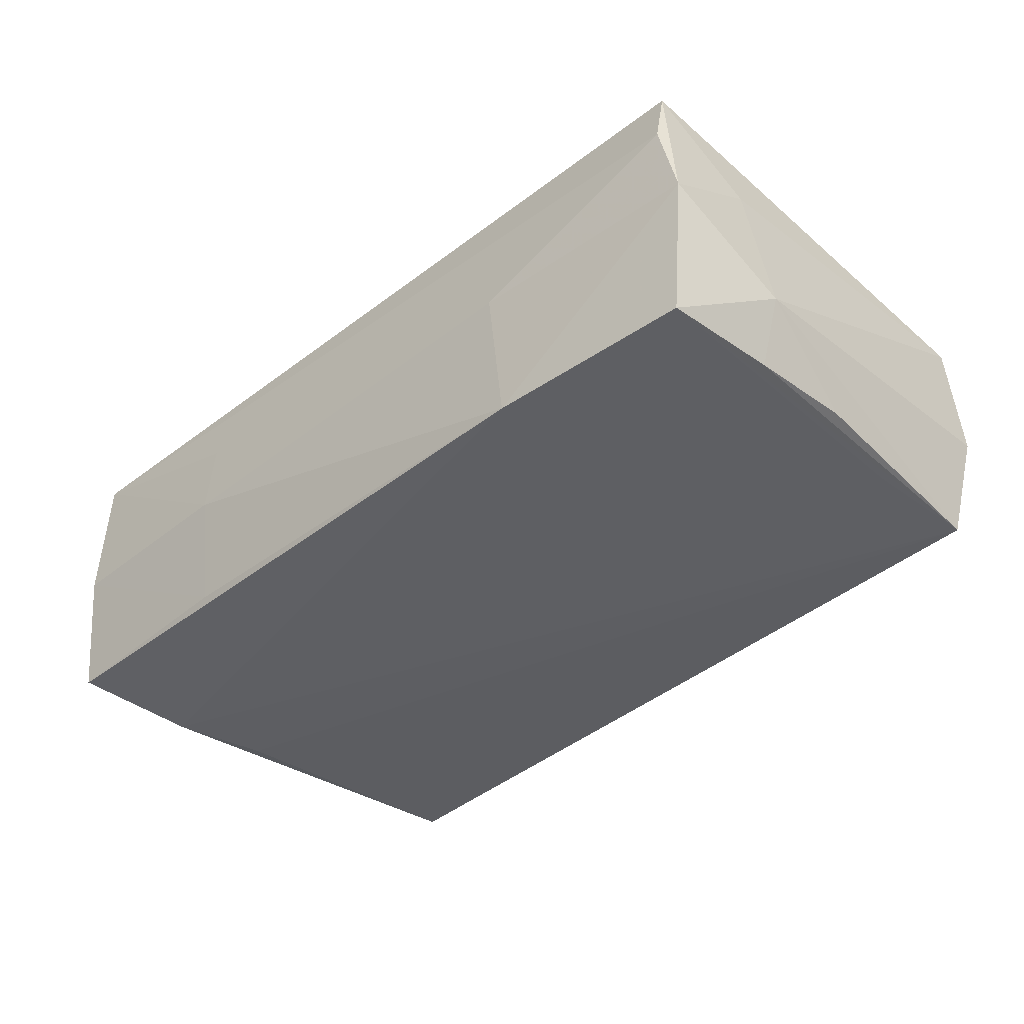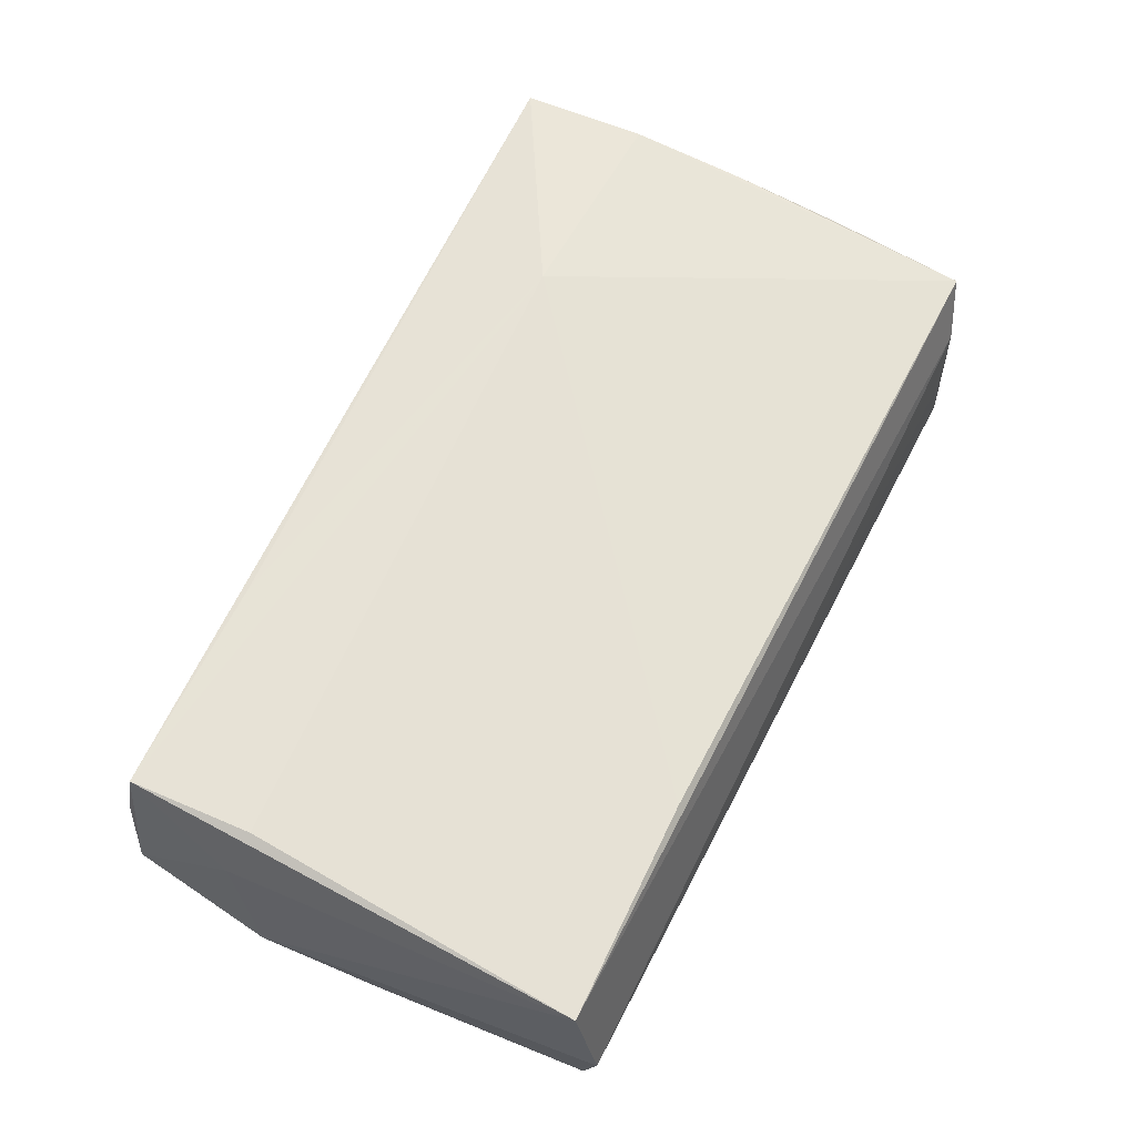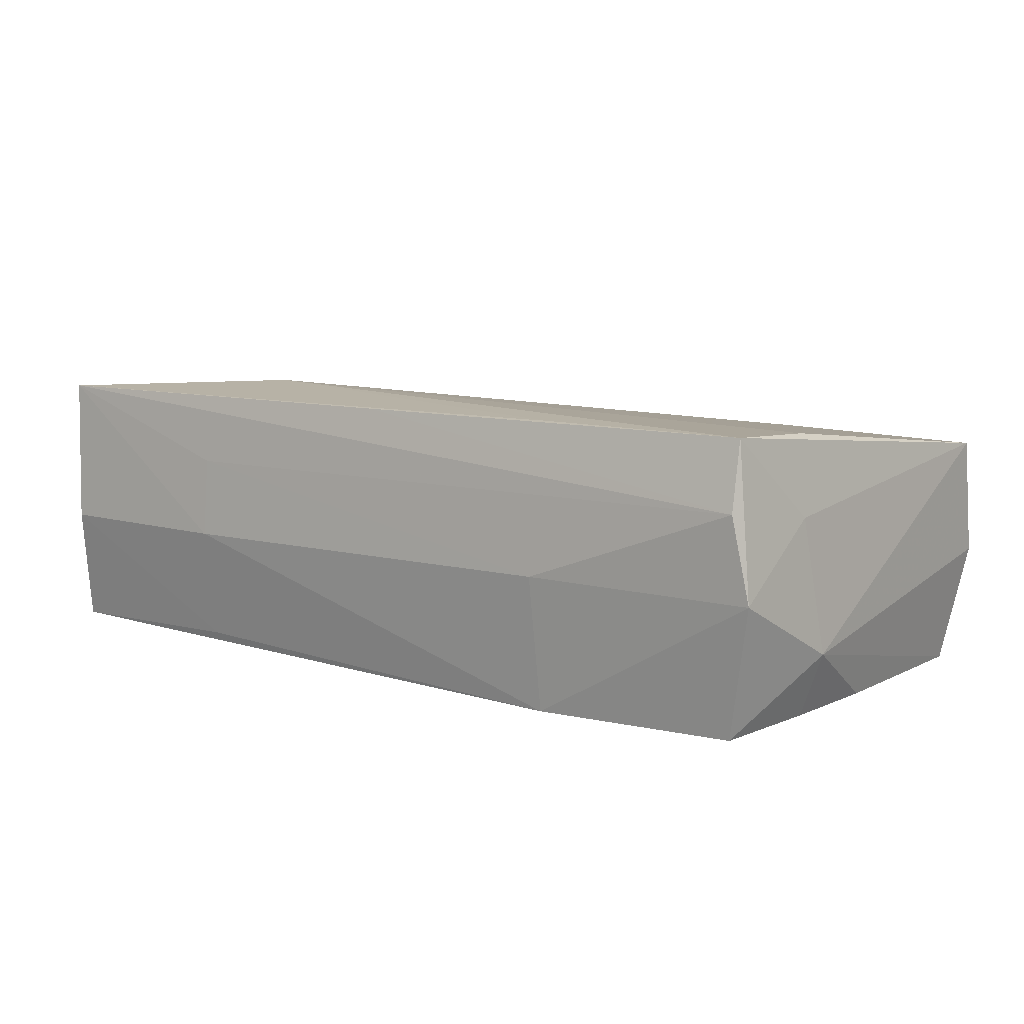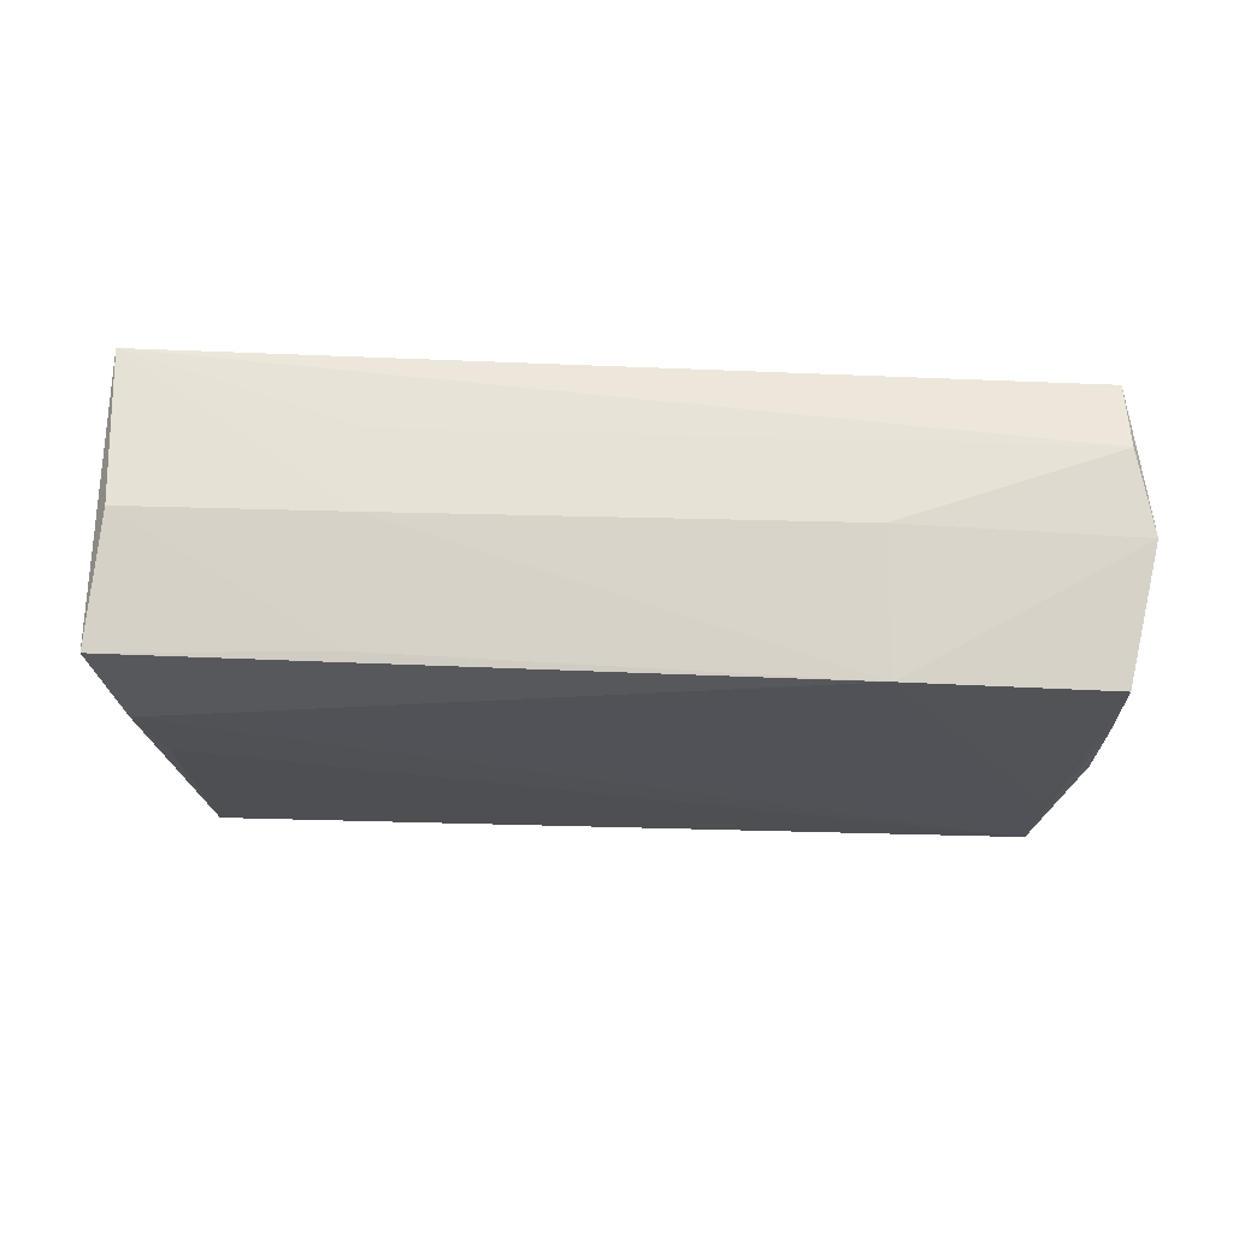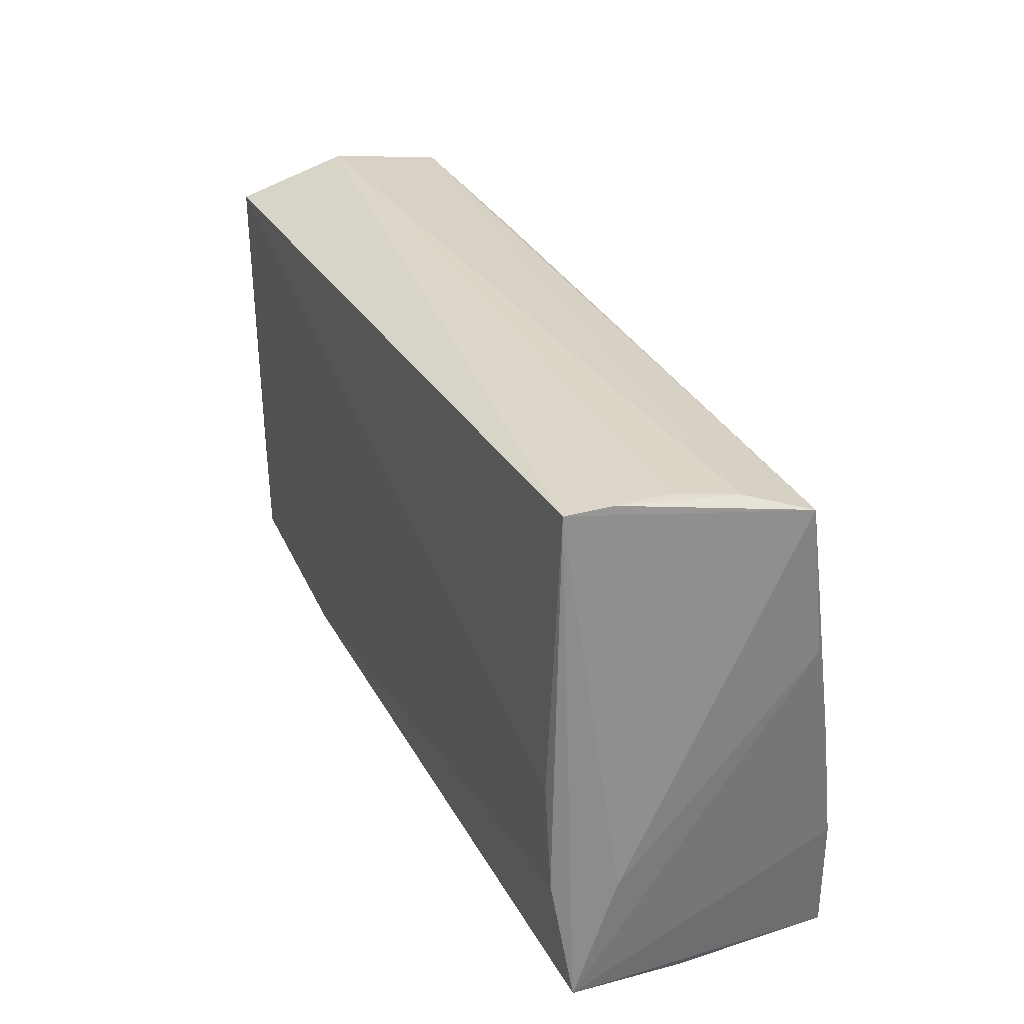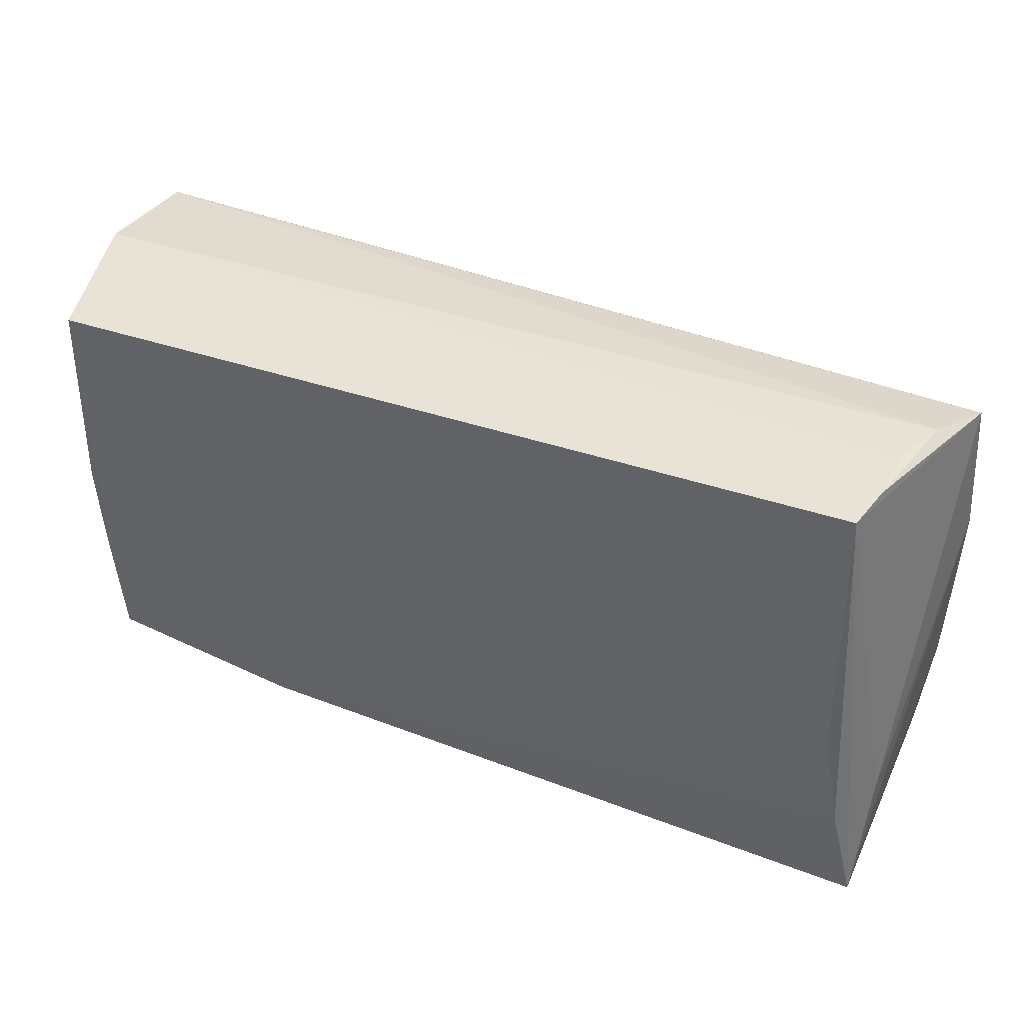
<metadata>
{"format":"obj","ext":"obj","renderer":"f3d","projection":"perspective","resolution":1024,"background":"white","views":[{"elev":-40.9,"azim":44.5,"up":"+Z"},{"elev":61.2,"azim":115.5,"up":"+Z"},{"elev":8.8,"azim":37.8,"up":"+Z"},{"elev":-21.6,"azim":-2.5,"up":"+Z"},{"elev":32.3,"azim":-113.6,"up":"+Y"},{"elev":43.5,"azim":-154.5,"up":"+Y"}]}
</metadata>
<code>
v 0.0508 0.01375 -0.0166
v -0.02672 -0.01475 0.01914
v 0.05485 -0.02717 -0.0005031
v -0.04744 0.03252 -0.01405
v -0.0485 0.03293 -0.002648
v -0.02709 -0.03005 -0.0003859
v 0.02672 -0.02626 0.01789
v -0.02784 -0.02744 -0.01438
v 0.05415 0.03085 -0.002083
v 0.0521 -0.01163 0.01687
v -0.05522 0.01327 0.01268
v 0.02669 -0.027 -0.0166
v -0.05415 0.03081 0.01123
v 0.0528 -0.02615 0.01769
v -0.05227 -0.03005 -0.0002066
v -0.02686 -0.02945 0.009354
v -0.05409 -0.01411 0.01708
v 0.05457 -0.01472 0.00774
v 0.0008151 -0.02769 0.01784
v 0.02783 0.02823 0.01286
v -0.04879 -0.001012 -0.01624
v -0.05121 -0.01279 -0.0166
v 0.05127 -0.02475 -0.01646
v 0.05442 0.02829 0.01223
v -0.04862 0.03317 -0.008911
v 0.05297 -0.02787 0.009547
v -0.05281 -0.02922 0.018
v 0.05175 0.0281 -0.01656
v 0.05572 -0.0118 -0.008382
v -0.05084 0.03251 0.004239
v -0.05396 -0.02719 -0.01491
v -0.05416 -0.01253 -0.009839
v 0.05248 -0.01095 -0.01626
v 0.05334 0.001426 -0.01597
v -0.05468 0.0003651 0.01508
v 0.02643 -0.02902 -0.0001296
f 31 17 11
f 15 27 31
f 27 17 31
f 2 17 27
f 14 27 19
f 22 31 4
f 32 31 11
f 4 31 32
f 13 32 11
f 4 32 13
f 17 2 13
f 1 22 28
f 29 24 18
f 18 24 14
f 7 27 14
f 14 2 7
f 7 2 27
f 14 24 10
f 10 2 14
f 24 2 10
f 29 18 3
f 3 18 14
f 6 36 16
f 6 27 15
f 6 16 27
f 12 3 36
f 36 6 12
f 31 22 12
f 12 22 1
f 30 13 24
f 20 2 24
f 24 13 20
f 20 13 2
f 11 17 35
f 35 13 11
f 17 13 35
f 9 28 4
f 9 30 24
f 9 24 29
f 29 28 9
f 21 22 4
f 4 28 21
f 21 28 22
f 29 33 34
f 34 28 29
f 33 28 34
f 26 3 14
f 36 3 26
f 14 19 26
f 26 19 27
f 27 16 26
f 16 36 26
f 3 12 23
f 23 12 1
f 23 33 29
f 29 3 23
f 1 28 23
f 23 28 33
f 8 6 15
f 8 12 6
f 15 31 8
f 31 12 8
f 25 9 4
f 4 13 25
f 13 30 25
f 30 9 5
f 5 25 30
f 9 25 5

</code>
